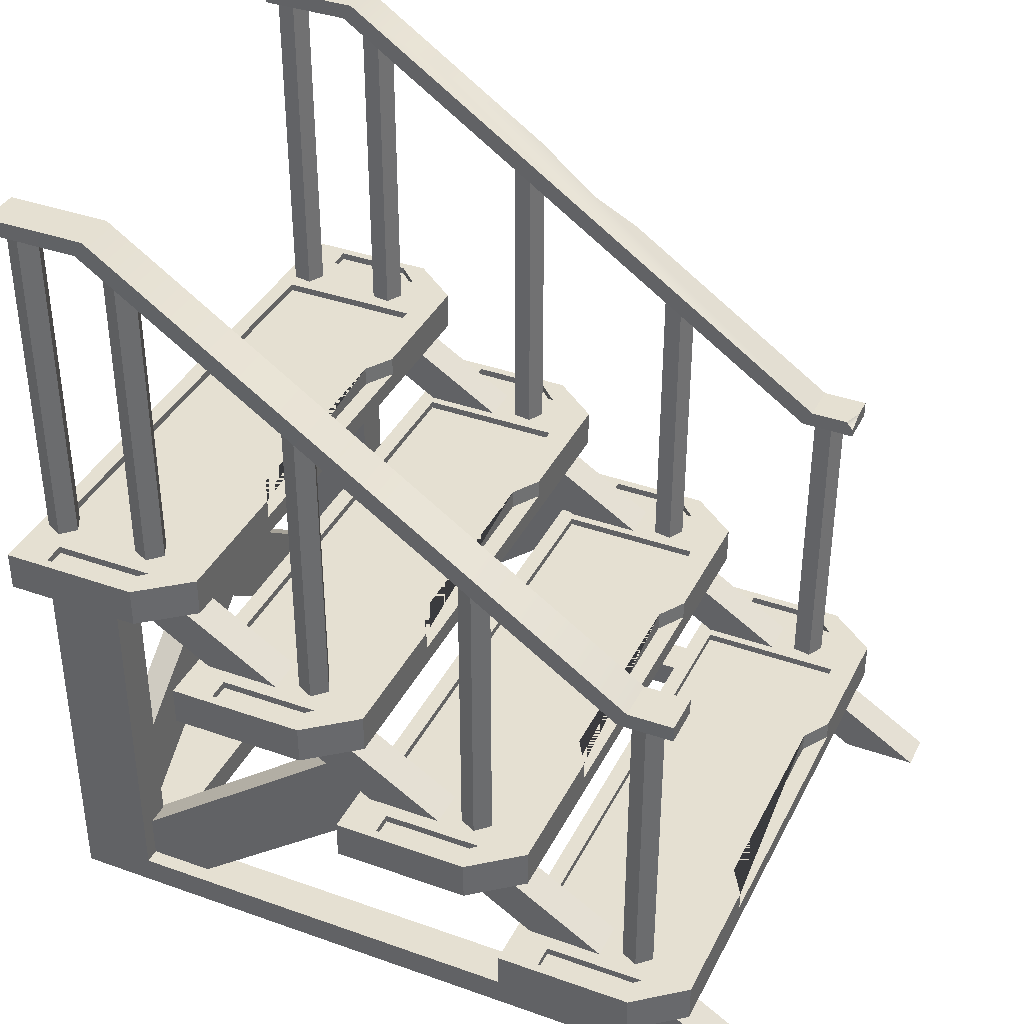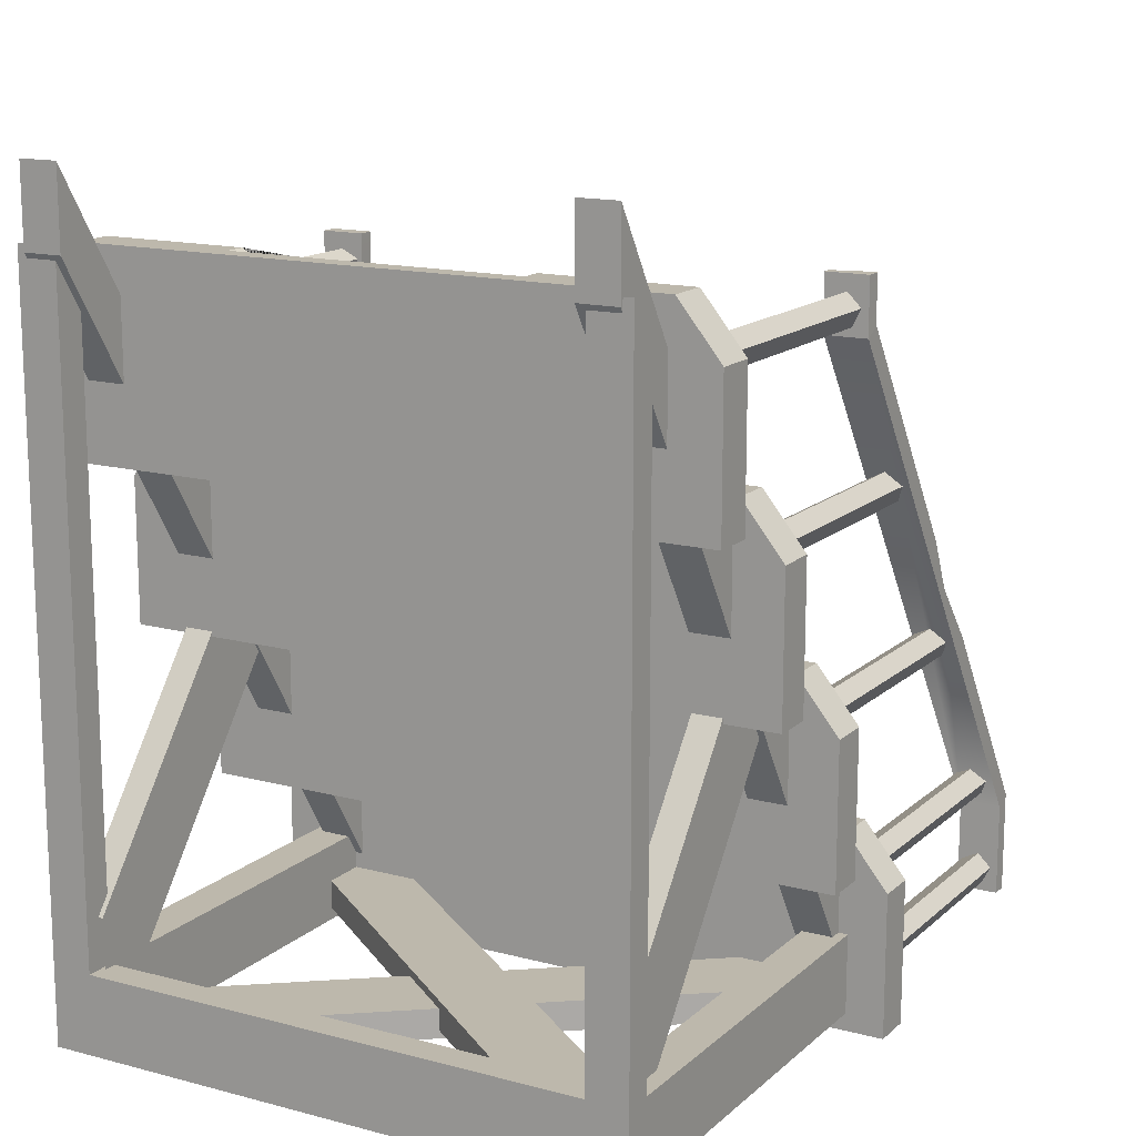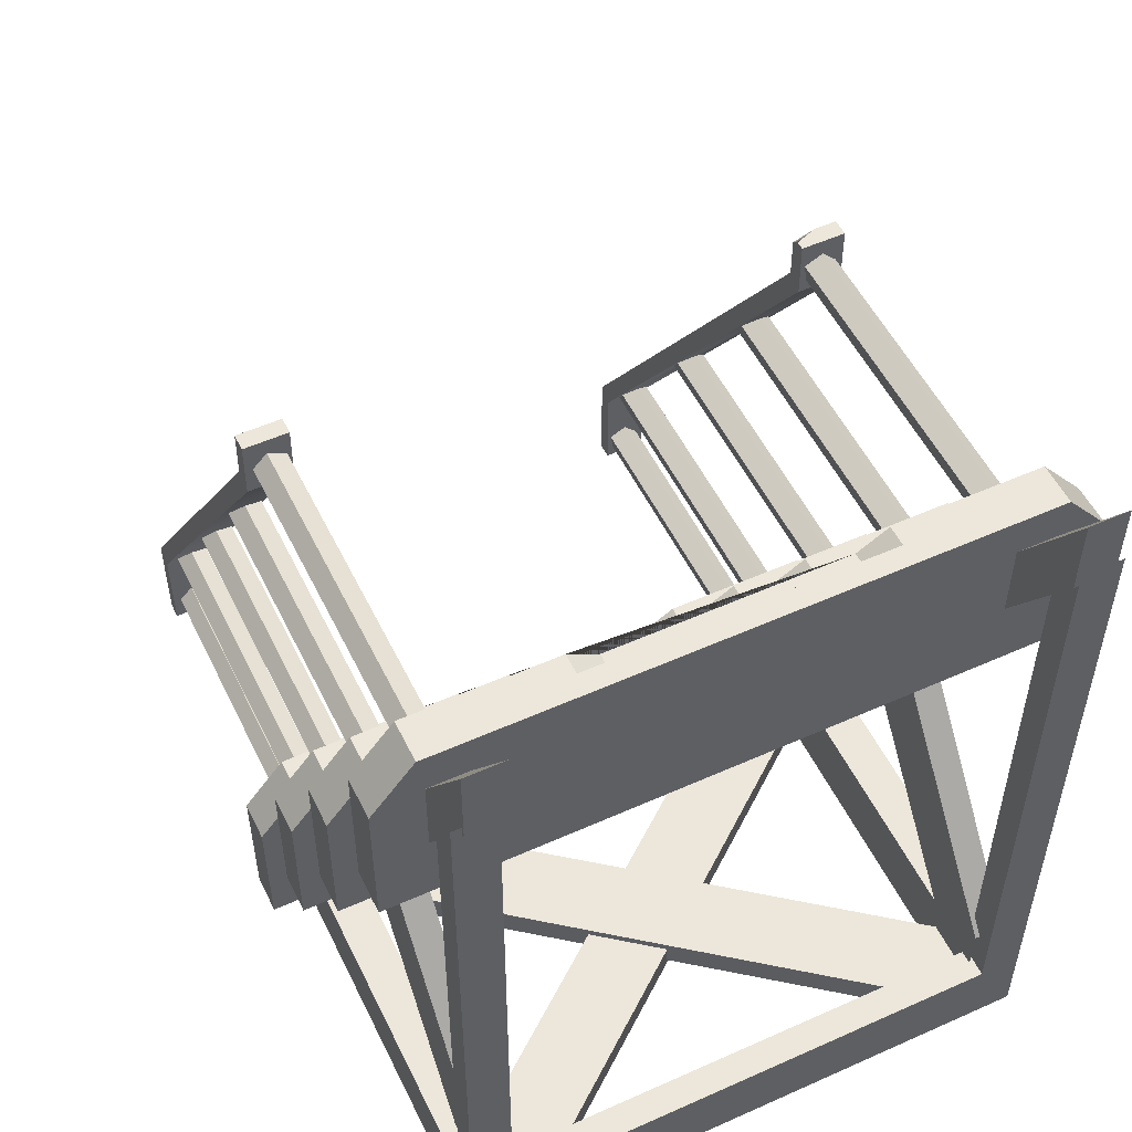
<metadata>
{"format":"obj","ext":"obj","renderer":"f3d","projection":"perspective","resolution":1024,"background":"white","views":[{"elev":37.6,"azim":-65.6,"up":"+Y"},{"elev":14.7,"azim":29.8,"up":"+Z"},{"elev":53.0,"azim":-25.6,"up":"+Z"}]}
</metadata>
<code>
v -9.86 7.161 19.07
v -9.86 102.5 19.07
v -9.86 102.5 0
v -9.86 0 0
v 0 7.161 19.07
v 0 102.5 19.07
v 0 102.5 0
v 0 0 0
v -133 7.161 19.07
v -133 102.5 19.07
v -133 102.5 0
v -133 0 0
v -142.9 7.161 19.07
v -142.9 102.5 19.07
v -142.9 102.5 0
v -142.9 0 0
v -152.2 112.5 -4.278
v -152.2 112.5 30.53
v -141.9 112.5 43.19
v -141.9 112.5 -4.278
v -144.2 112.5 30.98
v -144.2 112.5 5.604
v -149.9 112.5 25.17
v -149.9 112.5 5.604
v -144.2 110.7 30.98
v -144.2 110.7 5.604
v -149.9 110.7 25.17
v -149.9 110.7 5.604
v -11.86 84.2 62.35
v -11.86 102.5 32.97
v -11.86 102.5 13.9
v -11.86 84.2 43.28
v -2.322 84.2 62.35
v -2.322 102.5 32.97
v -2.322 102.5 13.9
v -2.322 84.2 43.28
v -131 84.2 62.35
v -131 102.5 32.97
v -131 102.5 13.9
v -131 84.2 43.28
v -140.6 84.2 62.35
v -140.6 102.5 32.97
v -140.6 102.5 13.9
v -140.6 84.2 43.28
v -152.2 102.5 -4.278
v -152.2 102.5 30.53
v 9.307 112.5 -4.278
v 9.307 112.5 30.53
v 9.307 102.5 -4.278
v 9.307 102.5 30.53
v -0.9348 112.5 43.19
v -0.9348 112.5 -4.278
v -0.9348 102.5 -4.278
v -0.9348 102.5 43.19
v -141.9 102.5 -4.278
v -141.9 102.5 43.19
v -14.03 112.5 36.67
v -14.03 112.5 -0.08629
v -128.9 112.5 36.67
v -128.9 112.5 -0.08629
v -14.03 110.7 36.67
v -14.03 110.7 -0.08629
v -128.9 110.7 36.67
v -128.9 110.7 -0.08629
v 1.307 112.5 30.98
v 1.307 112.5 5.604
v 7.065 112.5 25.17
v 7.065 112.5 5.604
v 1.307 110.7 30.98
v 1.307 110.7 5.604
v 7.065 110.7 25.17
v 7.065 110.7 5.604
v -18.62 110.7 33.67
v -18.62 110.7 2.911
v -124.3 110.7 33.67
v -124.3 110.7 2.911
v -106.7 112.5 43.19
v -36.19 112.5 43.19
v -43.54 112.5 38.7
v -36.19 102.5 43.19
v -106.7 102.5 43.19
v -99.34 112.5 38.7
v -106.7 107.5 43.19
v -36.19 107.5 43.19
v -99.34 107.5 38.7
v -43.54 107.5 38.7
v -152.2 84.2 39.82
v -152.2 84.2 74.64
v -141.9 84.2 87.29
v -141.9 84.2 39.82
v -144.2 84.2 75.08
v -144.2 84.2 49.71
v -149.9 84.2 69.28
v -149.9 84.2 49.71
v -144.2 82.33 75.08
v -144.2 82.33 49.71
v -149.9 82.33 69.28
v -149.9 82.33 49.71
v -11.86 55.88 106.5
v -11.86 74.2 77.07
v -11.86 74.2 58
v -11.86 55.88 87.39
v -2.322 55.88 106.5
v -2.322 74.2 77.07
v -2.322 74.2 58
v -2.322 55.88 87.39
v -131 55.88 106.5
v -131 74.2 77.07
v -131 74.2 58
v -131 55.88 87.39
v -140.6 55.88 106.5
v -140.6 74.2 77.07
v -140.6 74.2 58
v -140.6 55.88 87.39
v -152.2 74.2 39.82
v -152.2 74.2 74.64
v 9.307 84.2 39.82
v 9.307 84.2 74.64
v 9.307 74.2 39.82
v 9.307 74.2 74.64
v -0.9348 84.2 87.29
v -0.9348 84.2 39.82
v -0.9348 74.2 39.82
v -0.9348 74.2 87.29
v -141.9 74.2 39.82
v -141.9 74.2 87.29
v -14.03 84.2 80.77
v -14.03 84.2 44.02
v -128.9 84.2 80.77
v -128.9 84.2 44.02
v -14.03 82.33 80.77
v -14.03 82.33 44.02
v -128.9 82.33 80.77
v -128.9 82.33 44.02
v 1.307 84.2 75.08
v 1.307 84.2 49.71
v 7.065 84.2 69.28
v 7.065 84.2 49.71
v 1.307 82.33 75.08
v 1.307 82.33 49.71
v 7.065 82.33 69.28
v 7.065 82.33 49.71
v -18.62 82.33 77.77
v -18.62 82.33 47.01
v -124.3 82.33 77.77
v -124.3 82.33 47.01
v -106.7 84.2 87.29
v -36.19 84.2 87.29
v -43.54 84.2 82.81
v -36.19 74.2 87.29
v -106.7 74.2 87.29
v -99.34 84.2 82.81
v -106.7 79.2 87.29
v -36.19 79.2 87.29
v -99.34 79.2 82.81
v -43.54 79.2 82.81
v -152.2 55.88 83.93
v -152.2 55.88 118.7
v -141.9 55.88 131.4
v -141.9 55.88 83.93
v -144.2 55.88 119.2
v -144.2 55.88 93.81
v -149.9 55.88 113.4
v -149.9 55.88 93.81
v -144.2 54.01 119.2
v -144.2 54.01 93.81
v -149.9 54.01 113.4
v -149.9 54.01 93.81
v -11.86 27.56 150.6
v -11.86 45.88 121.2
v -11.86 45.88 102.1
v -11.86 27.56 131.5
v -2.322 27.56 150.6
v -2.322 45.88 121.2
v -2.322 45.88 102.1
v -2.322 27.56 131.5
v -131 27.56 150.6
v -131 45.88 121.2
v -131 45.88 102.1
v -131 27.56 131.5
v -140.6 27.56 150.6
v -140.6 45.88 121.2
v -140.6 45.88 102.1
v -140.6 27.56 131.5
v -152.2 45.88 83.93
v -152.2 45.88 118.7
v 9.307 55.88 83.93
v 9.307 55.88 118.7
v 9.307 45.88 83.93
v 9.307 45.88 118.7
v -0.9348 55.88 131.4
v -0.9348 55.88 83.93
v -0.9348 45.88 83.93
v -0.9348 45.88 131.4
v -141.9 45.88 83.93
v -141.9 45.88 131.4
v -14.03 55.88 124.9
v -14.03 55.88 88.12
v -128.9 55.88 124.9
v -128.9 55.88 88.12
v -14.03 54.01 124.9
v -14.03 54.01 88.12
v -128.9 54.01 124.9
v -128.9 54.01 88.12
v 1.307 55.88 119.2
v 1.307 55.88 93.81
v 7.065 55.88 113.4
v 7.065 55.88 93.81
v 1.307 54.01 119.2
v 1.307 54.01 93.81
v 7.065 54.01 113.4
v 7.065 54.01 93.81
v -18.62 54.01 121.9
v -18.62 54.01 91.12
v -124.3 54.01 121.9
v -124.3 54.01 91.12
v -106.7 55.88 131.4
v -36.19 55.88 131.4
v -43.54 55.88 126.9
v -36.19 45.88 131.4
v -106.7 45.88 131.4
v -99.34 55.88 126.9
v -106.7 50.88 131.4
v -36.19 50.88 131.4
v -99.34 50.88 126.9
v -43.54 50.88 126.9
v -152.2 27.56 128
v -152.2 27.56 162.8
v -141.9 27.56 175.5
v -141.9 27.56 128
v -144.2 27.56 163.3
v -144.2 27.56 137.9
v -149.9 27.56 157.5
v -149.9 27.56 137.9
v -144.2 25.68 163.3
v -144.2 25.68 137.9
v -149.9 25.68 157.5
v -149.9 25.68 137.9
v -11.86 -0.7672 194.7
v -11.86 17.56 165.3
v -11.86 17.56 146.2
v -11.86 -0.7672 175.6
v -2.322 -0.7672 194.7
v -2.322 17.56 165.3
v -2.322 17.56 146.2
v -2.322 -0.7672 175.6
v -131 -0.7672 194.7
v -131 17.56 165.3
v -131 17.56 146.2
v -131 -0.7672 175.6
v -140.6 -0.7672 194.7
v -140.6 17.56 165.3
v -140.6 17.56 146.2
v -140.6 -0.7672 175.6
v -152.2 17.56 128
v -152.2 17.56 162.8
v 9.307 27.56 128
v 9.307 27.56 162.8
v 9.307 17.56 128
v 9.307 17.56 162.8
v -0.9348 27.56 175.5
v -0.9348 27.56 128
v -0.9348 17.56 128
v -0.9348 17.56 175.5
v -141.9 17.56 128
v -141.9 17.56 175.5
v -14.03 27.56 169
v -14.03 27.56 132.2
v -128.9 27.56 169
v -128.9 27.56 132.2
v -14.03 25.68 169
v -14.03 25.68 132.2
v -128.9 25.68 169
v -128.9 25.68 132.2
v 1.307 27.56 163.3
v 1.307 27.56 137.9
v 7.065 27.56 157.5
v 7.065 27.56 137.9
v 1.307 25.68 163.3
v 1.307 25.68 137.9
v 7.065 25.68 157.5
v 7.065 25.68 137.9
v -18.62 25.68 166
v -18.62 25.68 135.2
v -124.3 25.68 166
v -124.3 25.68 135.2
v -106.7 27.56 175.5
v -36.19 27.56 175.5
v -43.54 27.56 171
v -36.19 17.56 175.5
v -106.7 17.56 175.5
v -99.34 27.56 171
v -106.7 22.56 175.5
v -36.19 22.56 175.5
v -99.34 22.56 171
v -43.54 22.56 171
v -137.8 112.5 -1.692
v -140 112.5 2.613
v -136.6 112.5 6.03
v -132.3 112.5 3.836
v -133 112.5 -0.9361
v -137.8 199.2 -1.692
v -140 199.2 2.613
v -136.6 199.2 6.03
v -132.3 199.2 3.836
v -133 199.2 -0.9361
v -131.3 198.5 19.35
v -131.3 202.6 21.69
v -141.8 198.5 19.35
v -141.8 202.6 21.69
v -141.8 198.5 -3.825
v -131.3 198.5 -3.826
v -131.3 202.6 -3.826
v -141.8 202.6 -3.825
v -137.8 111.4 23.33
v -140 111.4 27.63
v -136.6 111.4 31.05
v -132.3 111.4 28.85
v -133 111.4 24.08
v -137.8 196.8 23.33
v -140 193.6 27.63
v -136.6 191.5 31.05
v -132.3 193.6 28.85
v -133 196.8 24.08
v -137.8 83.1 67.43
v -140 83.1 71.73
v -136.6 83.1 75.15
v -132.3 83.1 72.96
v -133 83.1 68.19
v -137.8 166 67.43
v -140 162.8 71.73
v -136.6 160.7 75.15
v -132.3 162.8 72.96
v -133 166 68.19
v -137.8 54.78 111.5
v -140 54.78 115.8
v -136.6 54.78 119.3
v -132.3 54.78 117.1
v -133 54.78 112.3
v -137.8 137.6 111.5
v -140 134.4 115.8
v -136.6 132.3 119.3
v -132.3 134.4 117.1
v -133 137.6 112.3
v -137.8 26.45 155.6
v -140 26.45 159.9
v -136.6 26.45 163.4
v -132.3 26.45 161.2
v -133 26.45 156.4
v -137.8 108 155.6
v -140 108 159.9
v -136.6 108 163.4
v -132.3 108 161.2
v -133 108 156.4
v -131.1 107.3 167.3
v -131.1 111.3 167.3
v -141.7 107.3 167.3
v -141.7 111.3 167.3
v -141.8 107.3 153.5
v -131.3 107.3 153.5
v -131.3 111.3 155.8
v -141.8 111.3 155.8
v -5.096 112.5 -1.692
v -2.902 112.5 2.613
v -6.318 112.5 6.03
v -10.62 112.5 3.836
v -9.868 112.5 -0.9361
v -5.096 199.2 -1.692
v -2.902 199.2 2.613
v -6.318 199.2 6.03
v -10.62 199.2 3.836
v -9.868 199.2 -0.9361
v -11.59 198.5 19.35
v -11.59 202.6 21.69
v -1.051 198.5 19.35
v -1.051 202.6 21.69
v -1.051 198.5 -3.825
v -11.59 198.5 -3.826
v -11.59 202.6 -3.826
v -1.051 202.6 -3.825
v -5.096 111.4 23.33
v -2.902 111.4 27.63
v -6.318 111.4 31.05
v -10.62 111.4 28.85
v -9.868 111.4 24.08
v -5.096 196.8 23.33
v -2.902 193.6 27.63
v -6.318 191.5 31.05
v -10.62 193.6 28.85
v -9.868 196.8 24.08
v -5.096 83.1 67.43
v -2.902 83.1 71.73
v -6.318 83.1 75.15
v -10.62 83.1 72.96
v -9.868 83.1 68.19
v -5.096 166 67.43
v -2.902 162.8 71.73
v -6.318 160.7 75.15
v -10.62 162.8 72.96
v -9.868 166 68.19
v -5.096 54.78 111.5
v -2.902 54.78 115.8
v -6.318 54.78 119.3
v -10.62 54.78 117.1
v -9.868 54.78 112.3
v -5.096 137.6 111.5
v -2.902 134.4 115.8
v -6.318 132.3 119.3
v -10.62 134.4 117.1
v -9.868 137.6 112.3
v -5.096 26.45 155.6
v -2.902 26.45 159.9
v -6.318 26.45 163.4
v -10.62 26.45 161.2
v -9.868 26.45 156.4
v -5.096 108 155.6
v -2.902 108 159.9
v -6.318 108 163.4
v -10.62 108 161.2
v -9.868 108 156.4
v -11.74 107.3 167.3
v -11.74 109.3 167.3
v -1.206 107.3 167.3
v -1.206 111.3 167.3
v -1.051 107.3 153.5
v -11.59 107.3 153.5
v -11.59 111.3 155.8
v -1.051 111.3 155.8
v -6.473 111.3 167.3
v -11.66 111.3 165.5
v -3.372 156.9 88.77
v -1.051 149.5 99.76
v -1.051 154.3 84.44
v -1.051 168.5 71.82
v -1.051 155.7 86.79
v -9.86 7.161 164.8
v -9.86 7.161 19.07
v -9.86 -2.9e-05 7.6e-05
v -9.86 -2.9e-05 177.4
v 0 7.161 164.8
v 0 7.161 19.07
v 0 -2.9e-05 7.6e-05
v 0 -2.9e-05 177.4
v -133 7.161 164.8
v -133 7.161 19.07
v -133 -2.9e-05 7.6e-05
v -133 -2.9e-05 177.4
v -142.9 7.161 164.8
v -142.9 7.161 19.07
v -142.9 -2.9e-05 7.6e-05
v -142.9 -2.9e-05 177.4
v -133 7.161 19.07
v -9.86 7.161 19.07
v -9.86 7.161 0
v -133 7.161 0
v -133 7e-06 19.07
v -9.86 1e-05 19.07
v -9.86 1e-05 0
v -133 -1.2e-05 0
v -122.7 3.795 0.8469
v -122.7 3.795 8.008
v -20.22 3.795 2.837
v -20.22 3.795 9.998
v -137.7 16.28 0.8469
v -137.7 16.28 8.008
v -137.7 95.23 2.837
v -137.7 95.23 9.998
v -137.7 3.795 0.8469
v -137.7 3.795 8.008
v -4.856 16 2.837
v -4.856 16 9.998
v -4.856 95.51 0.8468
v -4.856 95.51 8.008
v -4.856 3.795 2.837
v -4.856 3.795 9.998
v -20.22 107.7 0.8468
v -20.22 107.7 8.008
v -122.7 107.7 2.837
v -122.7 107.7 9.998
v -137.7 107.7 2.837
v -137.7 107.7 9.998
v -4.856 107.7 0.8468
v -4.856 107.7 8.008
v -139 3.795 31.06
v -131.8 3.795 31.06
v -139 16 15.7
v -131.8 16 15.7
v -139 3.795 15.7
v -131.8 3.795 15.7
v -139 55.4 97.34
v -131.8 55.57 97.56
v -139 66.12 80.07
v -131.8 66.29 80.29
v -3.89 3.795 31.06
v -11.05 3.795 31.06
v -3.89 16 15.7
v -11.05 16 15.7
v -3.89 3.795 15.7
v -11.05 3.795 15.7
v -3.89 55.4 97.34
v -11.05 55.57 97.56
v -3.89 66.12 80.07
v -11.05 66.29 80.29
f 2 1 5 6
f 7 8 4 3
f 1 4 8 5
f 2 3 4 1
f 6 5 8 7
f 10 14 13 9
f 15 11 12 16
f 9 13 16 12
f 10 9 12 11
f 14 15 16 13
f 26 28 27 25
f 20 22 21 19
f 19 21 23 18
f 18 23 24 17
f 17 24 22 20
f 22 26 25 21
f 21 25 27 23
f 23 27 28 24
f 24 28 26 22
f 30 29 33 34
f 35 31 30 34
f 35 36 32 31
f 29 32 36 33
f 30 31 32 29
f 34 33 36 35
f 38 42 41 37
f 43 42 38 39
f 43 39 40 44
f 37 41 44 40
f 38 37 40 39
f 42 43 44 41
f 45 46 18 17
f 47 48 50 49
f 55 56 46 45
f 46 56 19 18
f 55 45 17 20
f 73 74 76 75
f 52 53 55 20
f 53 54 80 81 56 55
f 78 84 54 51
f 70 69 71 72
f 49 53 52 47
f 49 50 54 53
f 51 54 50 48
f 77 83 85 82
f 79 78 51 57 59 19 77 82
f 51 52 58 57
f 58 52 20 60
f 20 19 59 60
f 59 57 61 63
f 57 58 62 61
f 62 58 60 64
f 60 59 63 64
f 52 51 65 66
f 51 48 67 65
f 48 47 68 67
f 47 52 66 68
f 66 65 69 70
f 65 67 71 69
f 67 68 72 71
f 68 66 70 72
f 63 61 73 75
f 61 62 74 73
f 76 74 62 64
f 64 63 75 76
f 79 86 84 78
f 86 79 82 85
f 56 81 83
f 83 81 80 84
f 80 54 84
f 19 56 83 77
f 86 85 83 84
f 96 98 97 95
f 90 92 91 89
f 89 91 93 88
f 88 93 94 87
f 87 94 92 90
f 92 96 95 91
f 91 95 97 93
f 93 97 98 94
f 94 98 96 92
f 100 99 103 104
f 105 101 100 104
f 105 106 102 101
f 99 102 106 103
f 100 101 102 99
f 104 103 106 105
f 108 112 111 107
f 113 112 108 109
f 113 109 110 114
f 107 111 114 110
f 108 107 110 109
f 112 113 114 111
f 115 116 88 87
f 117 118 120 119
f 125 126 116 115
f 116 126 89 88
f 125 115 87 90
f 143 144 146 145
f 122 123 125 90
f 123 124 150 151 126 125
f 148 154 124 121
f 140 139 141 142
f 119 123 122 117
f 119 120 124 123
f 121 124 120 118
f 147 153 155 152
f 149 148 121 127 129 89 147 152
f 121 122 128 127
f 128 122 90 130
f 90 89 129 130
f 129 127 131 133
f 127 128 132 131
f 132 128 130 134
f 130 129 133 134
f 122 121 135 136
f 121 118 137 135
f 118 117 138 137
f 117 122 136 138
f 136 135 139 140
f 135 137 141 139
f 137 138 142 141
f 138 136 140 142
f 133 131 143 145
f 131 132 144 143
f 146 144 132 134
f 134 133 145 146
f 149 156 154 148
f 156 149 152 155
f 126 151 153
f 153 151 150 154
f 150 124 154
f 89 126 153 147
f 156 155 153 154
f 166 168 167 165
f 160 162 161 159
f 159 161 163 158
f 158 163 164 157
f 157 164 162 160
f 162 166 165 161
f 161 165 167 163
f 163 167 168 164
f 164 168 166 162
f 170 169 173 174
f 175 171 170 174
f 175 176 172 171
f 169 172 176 173
f 170 171 172 169
f 174 173 176 175
f 178 182 181 177
f 183 182 178 179
f 183 179 180 184
f 177 181 184 180
f 178 177 180 179
f 182 183 184 181
f 185 186 158 157
f 187 188 190 189
f 195 196 186 185
f 186 196 159 158
f 195 185 157 160
f 213 214 216 215
f 192 193 195 160
f 193 194 220 221 196 195
f 218 224 194 191
f 210 209 211 212
f 189 193 192 187
f 189 190 194 193
f 191 194 190 188
f 217 223 225 222
f 219 218 191 197 199 159 217 222
f 191 192 198 197
f 198 192 160 200
f 160 159 199 200
f 199 197 201 203
f 197 198 202 201
f 202 198 200 204
f 200 199 203 204
f 192 191 205 206
f 191 188 207 205
f 188 187 208 207
f 187 192 206 208
f 206 205 209 210
f 205 207 211 209
f 207 208 212 211
f 208 206 210 212
f 203 201 213 215
f 201 202 214 213
f 216 214 202 204
f 204 203 215 216
f 219 226 224 218
f 226 219 222 225
f 196 221 223
f 223 221 220 224
f 220 194 224
f 159 196 223 217
f 226 225 223 224
f 236 238 237 235
f 230 232 231 229
f 229 231 233 228
f 228 233 234 227
f 227 234 232 230
f 232 236 235 231
f 231 235 237 233
f 233 237 238 234
f 234 238 236 232
f 240 239 243 244
f 245 241 240 244
f 245 246 242 241
f 239 242 246 243
f 240 241 242 239
f 244 243 246 245
f 248 252 251 247
f 253 252 248 249
f 253 249 250 254
f 247 251 254 250
f 248 247 250 249
f 252 253 254 251
f 255 256 228 227
f 257 258 260 259
f 265 266 256 255
f 256 266 229 228
f 265 255 227 230
f 283 284 286 285
f 262 263 265 230
f 263 264 290 291 266 265
f 288 294 264 261
f 280 279 281 282
f 259 263 262 257
f 259 260 264 263
f 261 264 260 258
f 287 293 295 292
f 289 288 261 267 269 229 287 292
f 261 262 268 267
f 268 262 230 270
f 230 229 269 270
f 269 267 271 273
f 267 268 272 271
f 272 268 270 274
f 270 269 273 274
f 262 261 275 276
f 261 258 277 275
f 258 257 278 277
f 257 262 276 278
f 276 275 279 280
f 275 277 281 279
f 277 278 282 281
f 278 276 280 282
f 273 271 283 285
f 271 272 284 283
f 286 284 272 274
f 274 273 285 286
f 289 296 294 288
f 296 289 292 295
f 266 291 293
f 293 291 290 294
f 290 264 294
f 229 266 293 287
f 296 295 293 294
f 297 298 303 302
f 298 299 304 303
f 299 300 305 304
f 300 301 306 305
f 301 297 302 306
f 312 307 309 311
f 313 308 307 312
f 308 313 314 310
f 309 310 314 311
f 313 312 311 314
f 315 316 321 320
f 316 317 322 321
f 317 318 323 322
f 318 319 324 323
f 319 315 320 324
f 325 326 331 330
f 326 327 332 331
f 327 328 333 332
f 328 329 334 333
f 329 325 330 334
f 335 336 341 340
f 336 337 342 341
f 337 338 343 342
f 338 339 344 343
f 339 335 340 344
f 345 346 351 350
f 346 347 352 351
f 347 348 353 352
f 348 349 354 353
f 349 345 350 354
f 362 310 309 359
f 361 308 310 362
f 307 360 359 309
f 308 361 360 307
f 357 355 356 358
f 360 355 357 359
f 361 356 355 360
f 356 361 362 358
f 357 358 362 359
f 363 368 369 364
f 364 369 370 365
f 365 370 371 366
f 366 371 372 367
f 367 372 368 363
f 378 377 375 373
f 379 378 373 374
f 374 376 380 379
f 375 377 380 376
f 379 380 377 378
f 381 386 387 382
f 382 387 388 383
f 383 388 389 384
f 384 389 390 385
f 385 390 386 381
f 391 396 397 392
f 392 397 398 393
f 393 398 399 394
f 394 399 400 395
f 395 400 396 391
f 401 406 407 402
f 402 407 408 403
f 403 408 409 404
f 404 409 410 405
f 405 410 406 401
f 411 416 417 412
f 412 417 418 413
f 413 418 419 414
f 414 419 420 415
f 415 420 416 411
f 431 435 434
f 427 428 432 431
f 373 375 433 425 426
f 374 373 426 427
f 426 425 423 421
f 422 429 430
f 423 425 428 424
f 423 424 429 422 421
f 430 429 424 428 427
f 427 426 421 422 430
f 427 431 374
f 374 431 434 376
f 428 425 433 432
f 434 433 375 376
f 432 435 431
f 432 433 435
f 434 435 433
f 437 436 440 441
f 442 443 439 438
f 436 439 443 440
f 437 438 439 436
f 441 440 443 442
f 445 449 448 444
f 450 446 447 451
f 444 448 451 447
f 445 444 447 446
f 449 450 451 448
f 457 453 452 456
f 454 458 459 455
f 452 455 459 456
f 453 454 455 452
f 458 457 456 459
f 461 460 472 473
f 462 463 467 466
f 464 465 477 476
f 468 464 476 482 472 460
f 465 469 461 473 483 477
f 471 470 478 479
f 470 474 462 466 480 478
f 475 471 479 481 467 463
f 484 485 491 490
f 487 486 492 493
f 486 488 484 490 492
f 489 487 493 491 485
f 494 500 501 495
f 497 503 502 496
f 496 502 500 494 498
f 499 495 501 503 497

</code>
